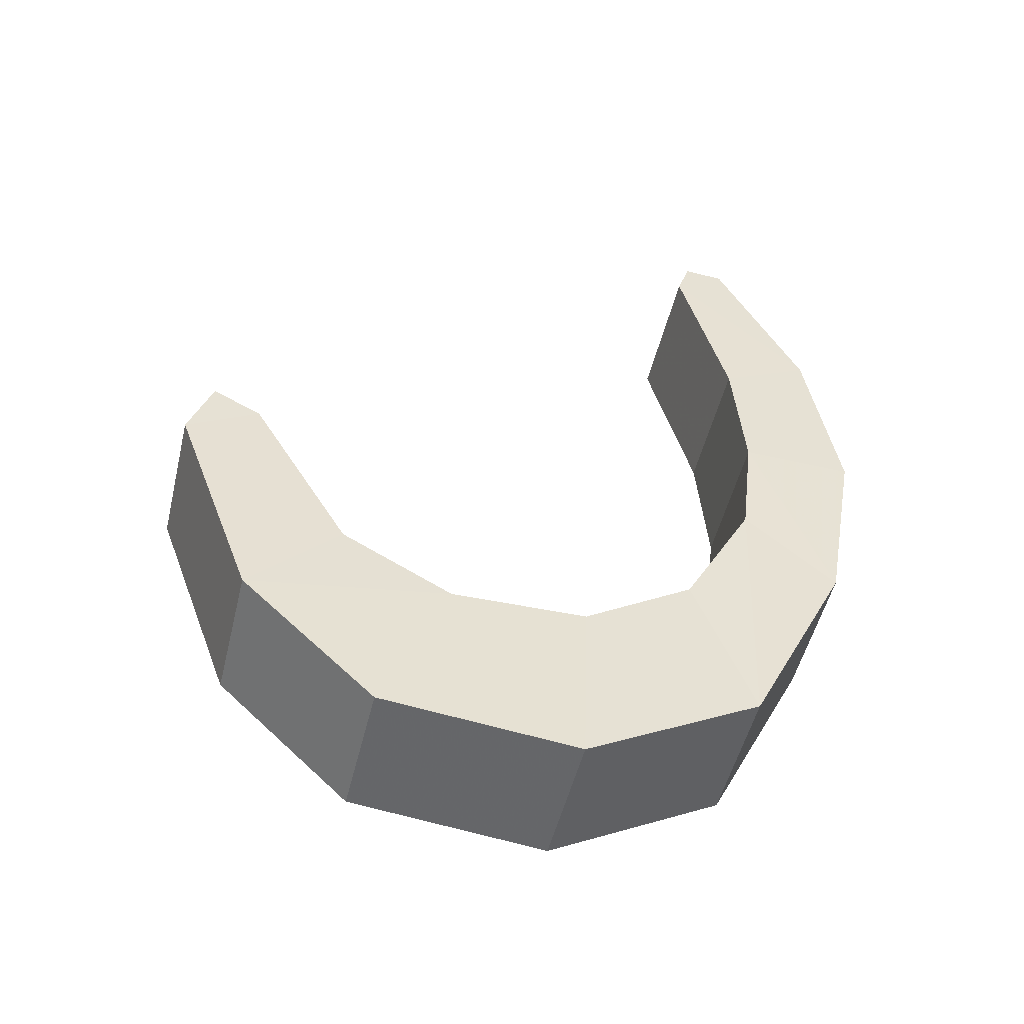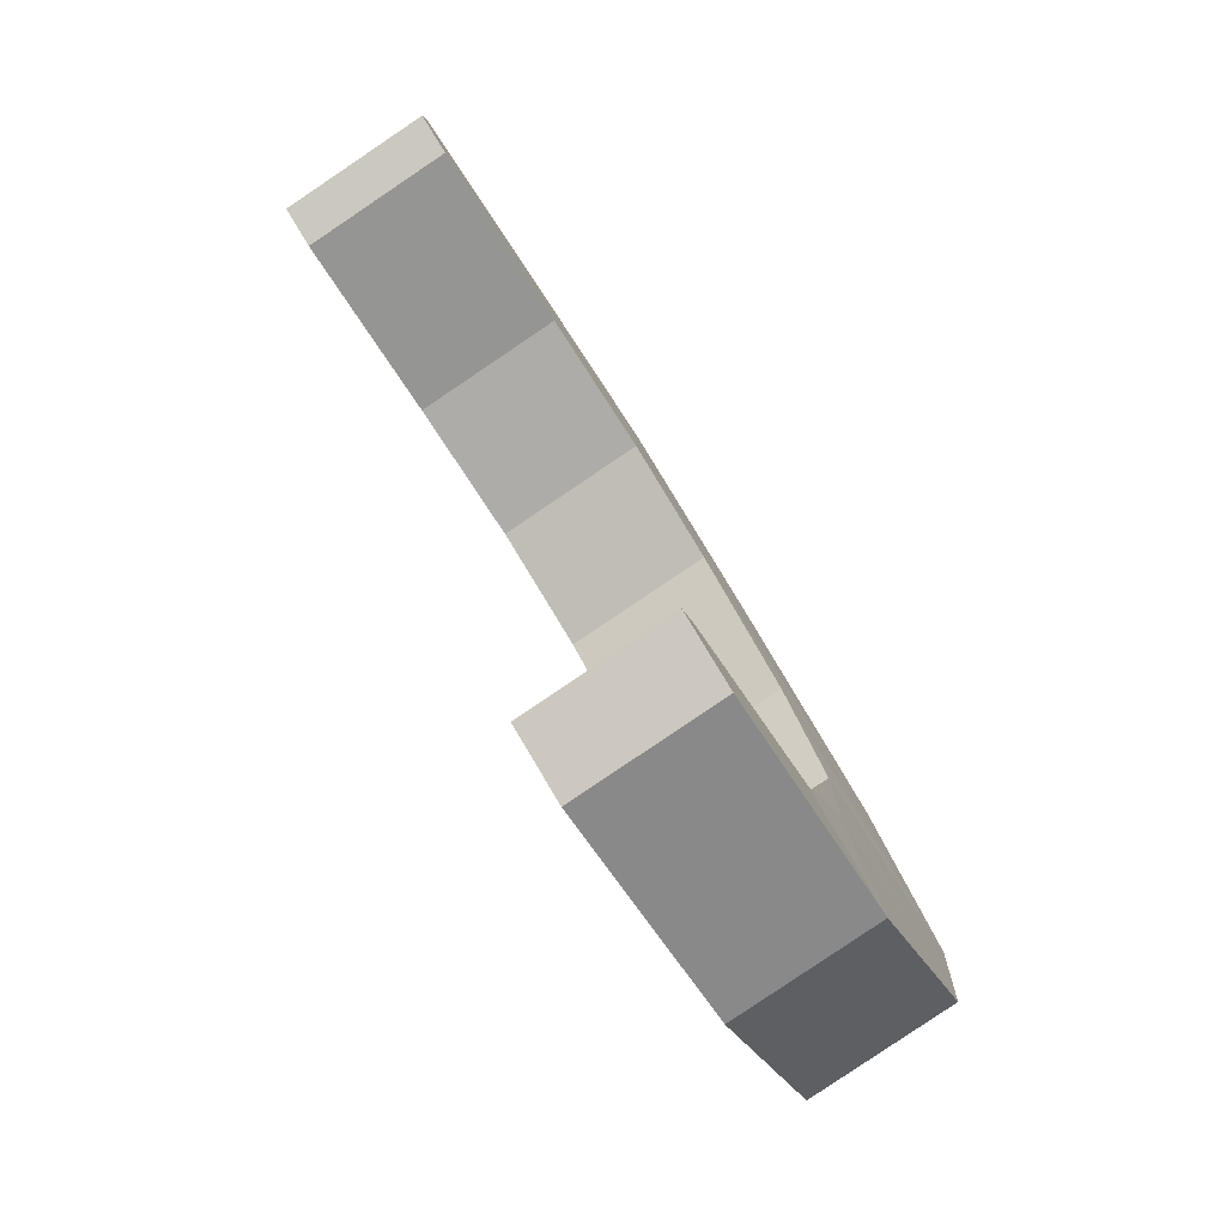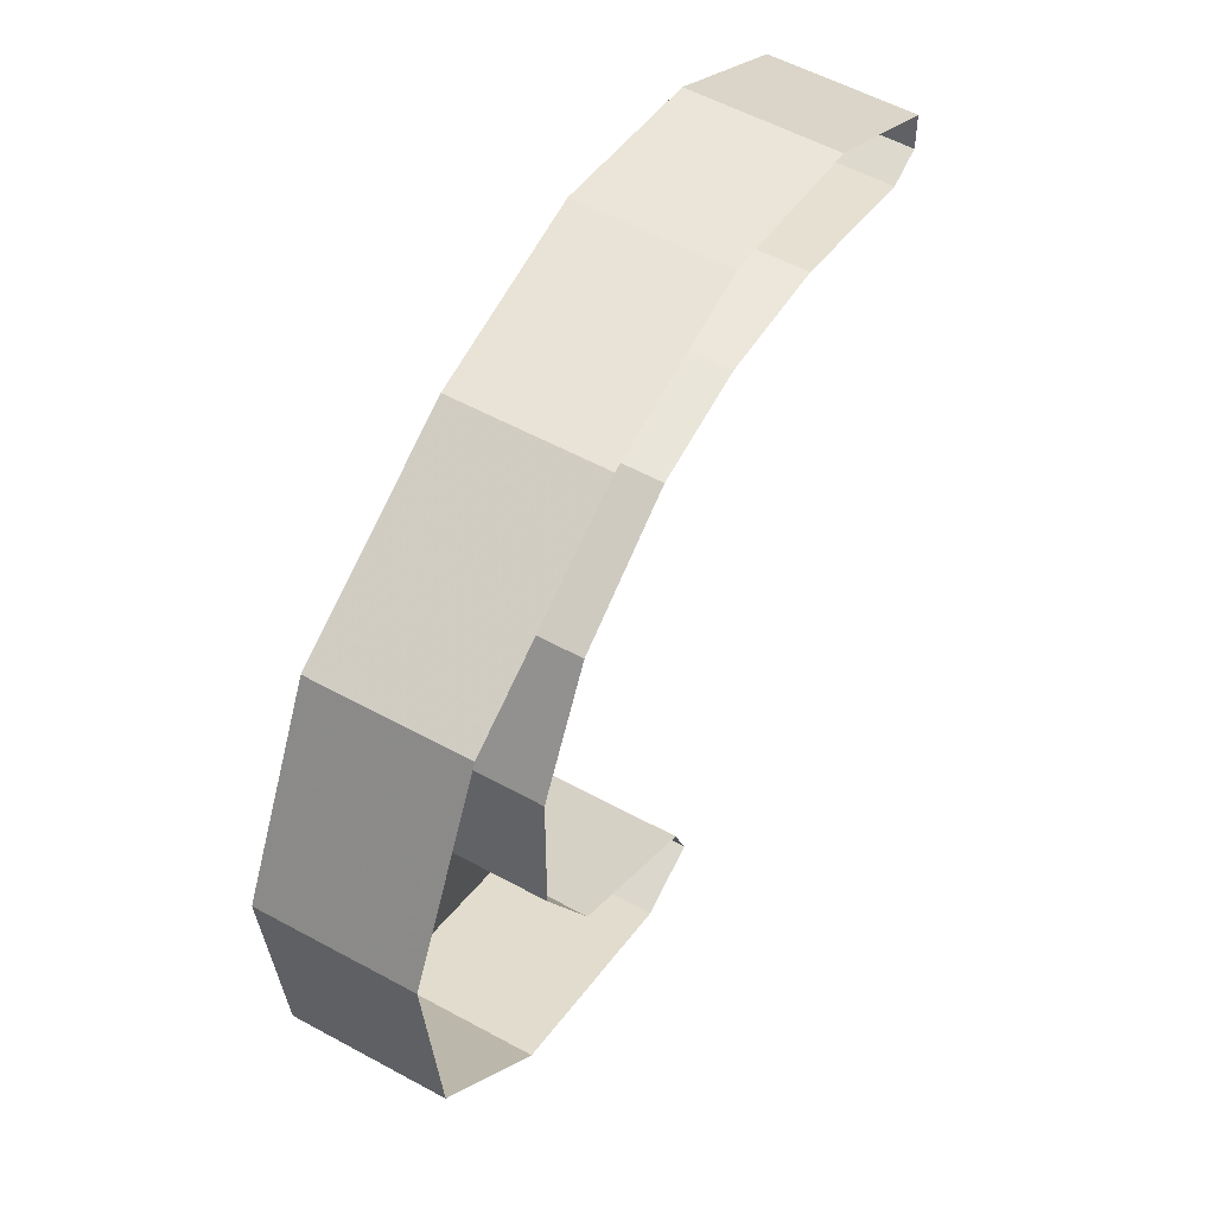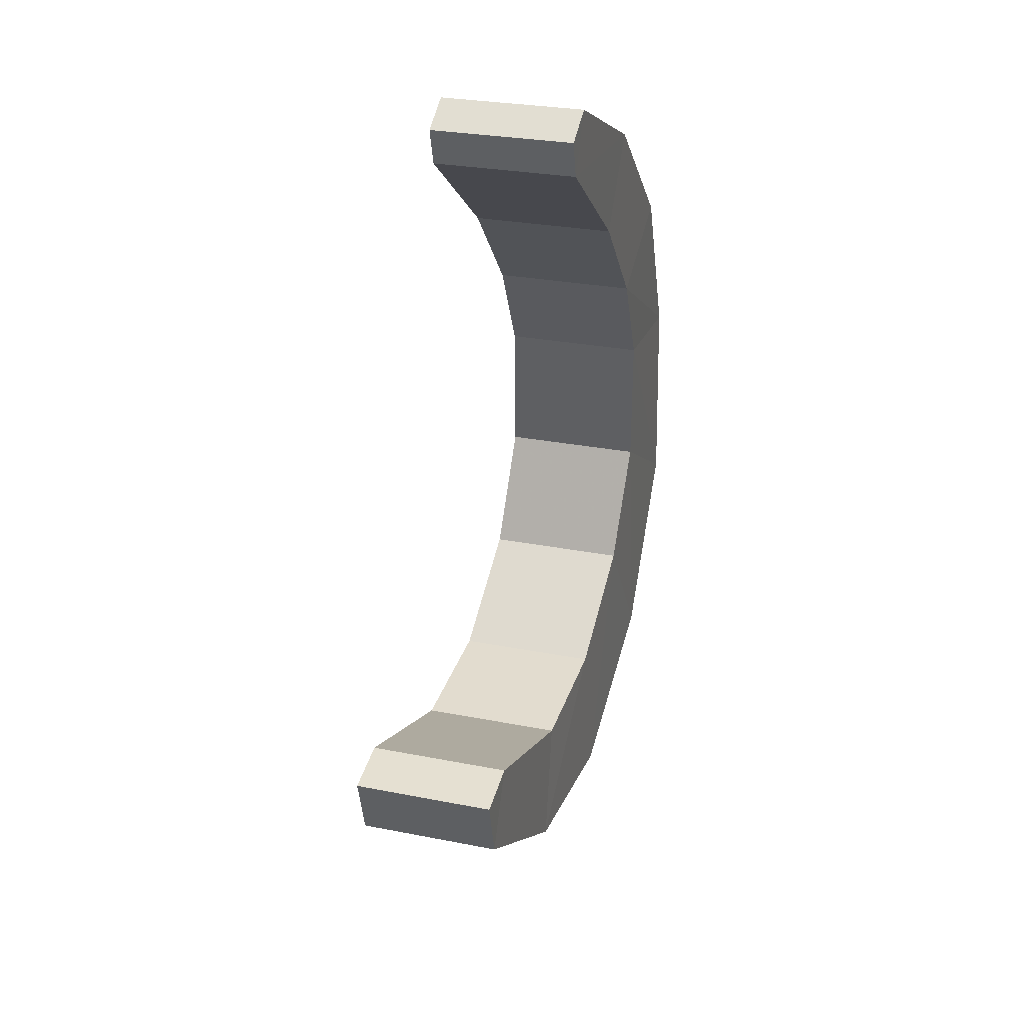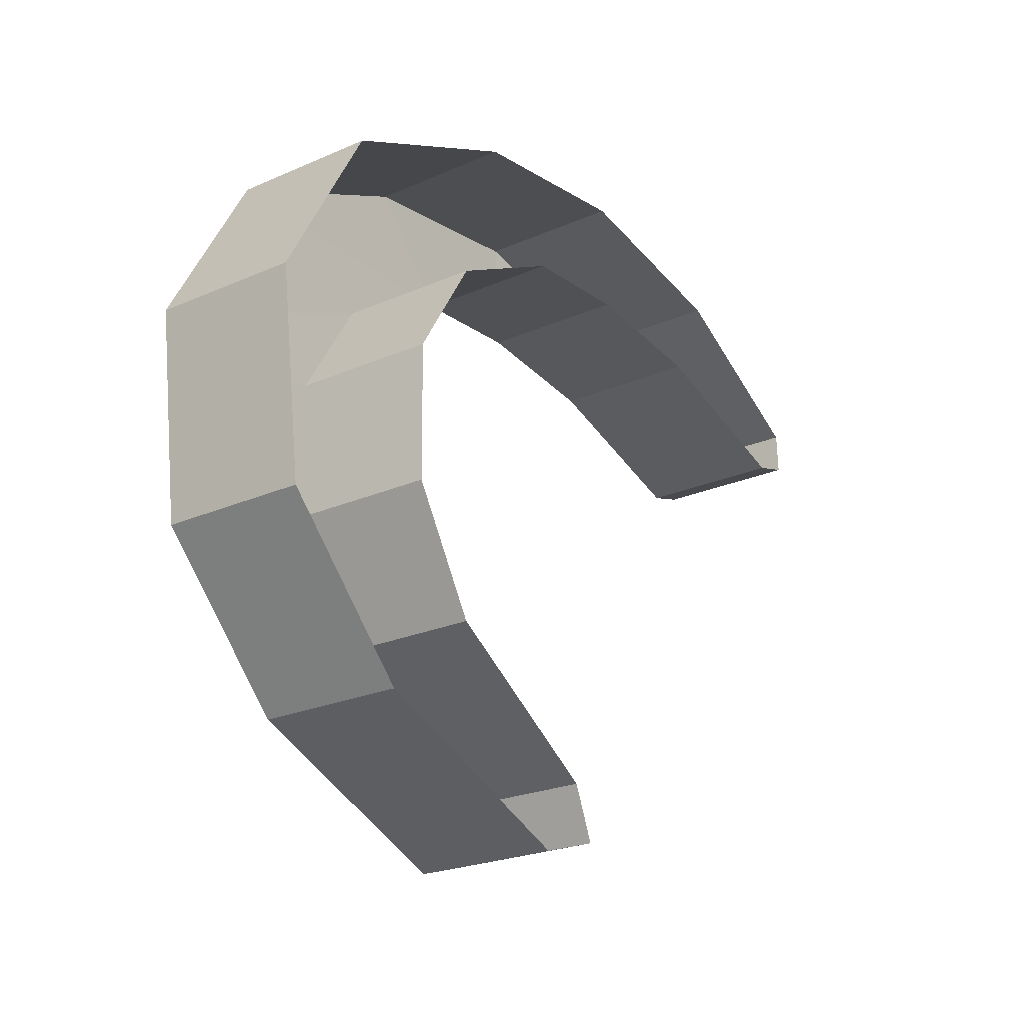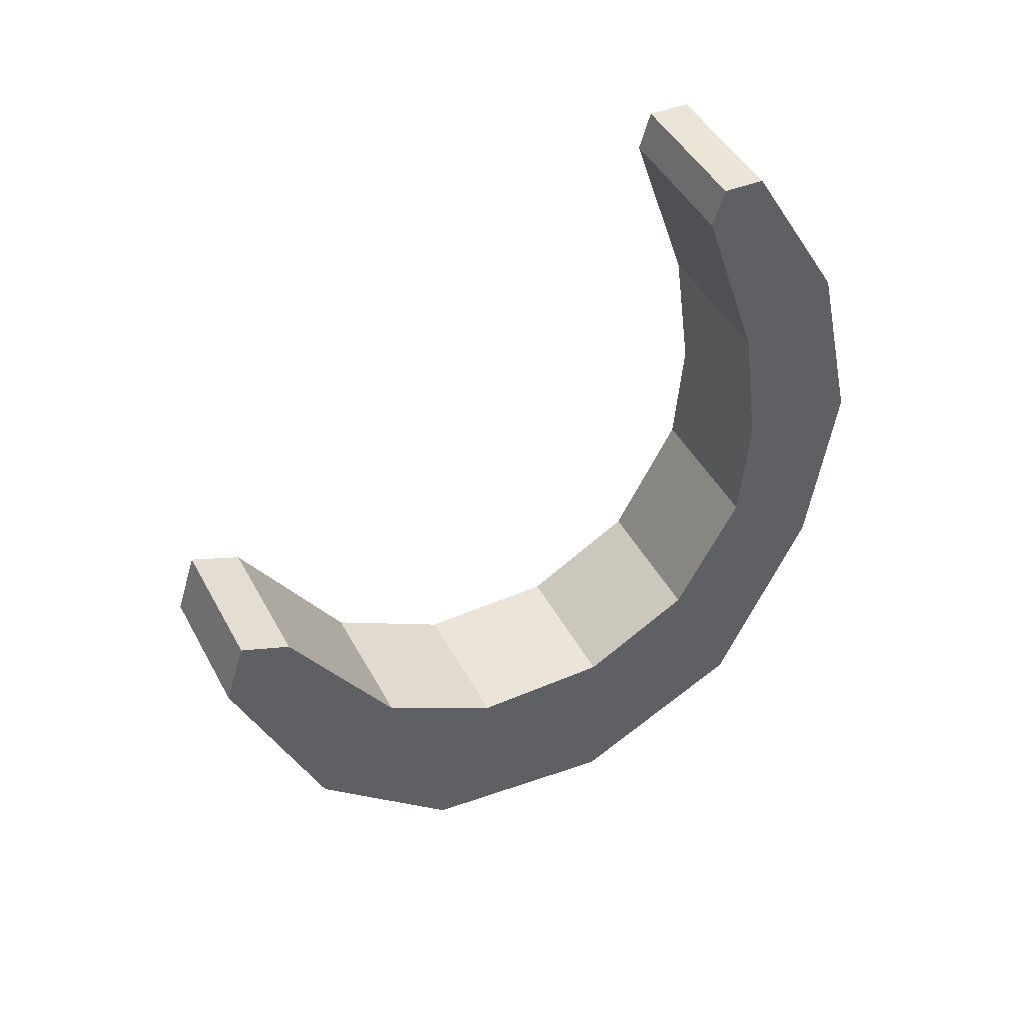
<metadata>
{"format":"obj","ext":"obj","renderer":"f3d","projection":"perspective","resolution":1024,"background":"white","views":[{"elev":-39.3,"azim":-100.0,"up":"+Y"},{"elev":-76.7,"azim":-157.8,"up":"+Z"},{"elev":48.6,"azim":18.0,"up":"+Z"},{"elev":70.2,"azim":-163.5,"up":"+Y"},{"elev":-28.6,"azim":25.9,"up":"+Z"},{"elev":58.2,"azim":-113.6,"up":"+Y"}]}
</metadata>
<code>
g EyeLMDL
v -0.04337 0.0184 -0.1621
v -0.05854 -0.0788 -0.108
v -0.07094 -0.1281 -0.1621
v -0.04979 -0.002716 -0.2046
v -0.04263 0.03322 -0.1898
v -0.06443 -0.1177 -0.04556
v -0.08323 -0.2047 -0.08768
v -0.07094 -0.1281 -0.1621
v -0.05854 -0.0788 -0.108
v -0.06282 -0.1223 0.03149
v -0.08309 -0.2242 0.02438
v -0.08323 -0.2047 -0.08768
v -0.06443 -0.1177 -0.04556
v -0.05532 -0.08914 0.09494
v -0.07104 -0.1773 0.1259
v -0.08309 -0.2242 0.02438
v -0.06282 -0.1223 0.03149
v -0.04222 -0.02026 0.1371
v -0.04918 -0.06749 0.1873
v -0.07104 -0.1773 0.1259
v -0.05532 -0.08914 0.09494
v -0.03115 0.04492 0.1469
v -0.03018 0.03859 0.2099
v -0.04918 -0.06749 0.1873
v -0.04222 -0.02026 0.1371
v -0.01107 0.1429 0.1956
v -0.03018 0.03859 0.2099
v -0.03115 0.04492 0.1469
v -0.01721 0.1207 0.143
v 0.003208 0.2404 0.1265
v 0.003812 0.2376 0.1493
v -0.0008342 0.2198 0.1184
v -0.01107 0.1429 0.1956
v -0.01721 0.1207 0.143
v -0.04979 -0.002716 -0.2046
v 0.008475 -0.1444 -0.1674
v 0.02963 -0.01894 -0.2099
v -0.07094 -0.1281 -0.1621
v -0.003812 -0.2209 -0.09298
v -0.08323 -0.2047 -0.08768
v -0.003668 -0.2404 0.01908
v -0.08309 -0.2242 0.02438
v -0.06282 -0.1223 0.03149
v 0.01499 -0.1339 -0.05086
v 0.0166 -0.1385 0.02619
v -0.06443 -0.1177 -0.04556
v 0.02088 -0.09502 -0.1133
v -0.05854 -0.0788 -0.108
v 0.03605 0.002175 -0.1674
v -0.04337 0.0184 -0.1621
v 0.03679 0.017 -0.1951
v -0.04263 0.03322 -0.1898
v -0.05532 -0.08914 0.09494
v -0.06282 -0.1223 0.03149
v 0.0166 -0.1385 0.02619
v 0.0241 -0.1054 0.08964
v -0.08309 -0.2242 0.02438
v -0.07104 -0.1773 0.1259
v 0.008376 -0.1935 0.1206
v -0.003668 -0.2404 0.01908
v -0.04222 -0.02026 0.1371
v -0.05532 -0.08914 0.09494
v 0.0241 -0.1054 0.08964
v 0.0372 -0.03648 0.1318
v -0.03115 0.04492 0.1469
v 0.04826 0.0287 0.1416
v -0.01721 0.1207 0.143
v 0.0622 0.1045 0.1377
v -0.0008342 0.2198 0.1184
v 0.07858 0.2036 0.1131
v -0.07104 -0.1773 0.1259
v 0.03024 -0.08372 0.1819
v 0.008376 -0.1935 0.1206
v -0.04918 -0.06749 0.1873
v 0.04924 0.02236 0.2046
v -0.03018 0.03859 0.2099
v 0.06835 0.1266 0.1903
v -0.01107 0.1429 0.1956
v 0.08323 0.2214 0.144
v 0.003812 0.2376 0.1493
v 0.003208 0.2404 0.1265
v -0.0008342 0.2198 0.1184
v 0.07858 0.2036 0.1131
v 0.08263 0.2242 0.1212
v 0.003812 0.2376 0.1493
v 0.003208 0.2404 0.1265
v 0.08263 0.2242 0.1212
v 0.08323 0.2214 0.144
v -0.04263 0.03322 -0.1898
v -0.04979 -0.002716 -0.2046
v 0.02963 -0.01894 -0.2099
v 0.03679 0.017 -0.1951
g EyeLMDL_0
f 3 2 1
f 4 3 1
f 4 1 5
f 8 7 6
f 9 8 6
f 12 11 10
f 13 12 10
f 16 15 14
f 17 16 14
f 20 19 18
f 21 20 18
f 24 23 22
f 25 24 22
f 28 27 26
f 29 28 26
f 32 31 30
f 33 31 32
f 34 33 32
f 37 36 35
f 36 38 35
f 36 39 38
f 39 40 38
f 39 41 40
f 41 42 40
f 45 44 43
f 44 46 43
f 44 47 46
f 47 48 46
f 47 49 48
f 49 50 48
f 49 51 50
f 51 52 50
f 55 54 53
f 56 55 53
f 59 58 57
f 60 59 57
f 63 62 61
f 64 63 61
f 64 61 65
f 66 64 65
f 66 65 67
f 68 66 67
f 68 67 69
f 70 68 69
f 73 72 71
f 72 74 71
f 72 75 74
f 75 76 74
f 75 77 76
f 77 78 76
f 77 79 78
f 79 80 78
f 83 82 81
f 84 83 81
f 87 86 85
f 88 87 85
f 91 90 89
f 92 91 89

</code>
